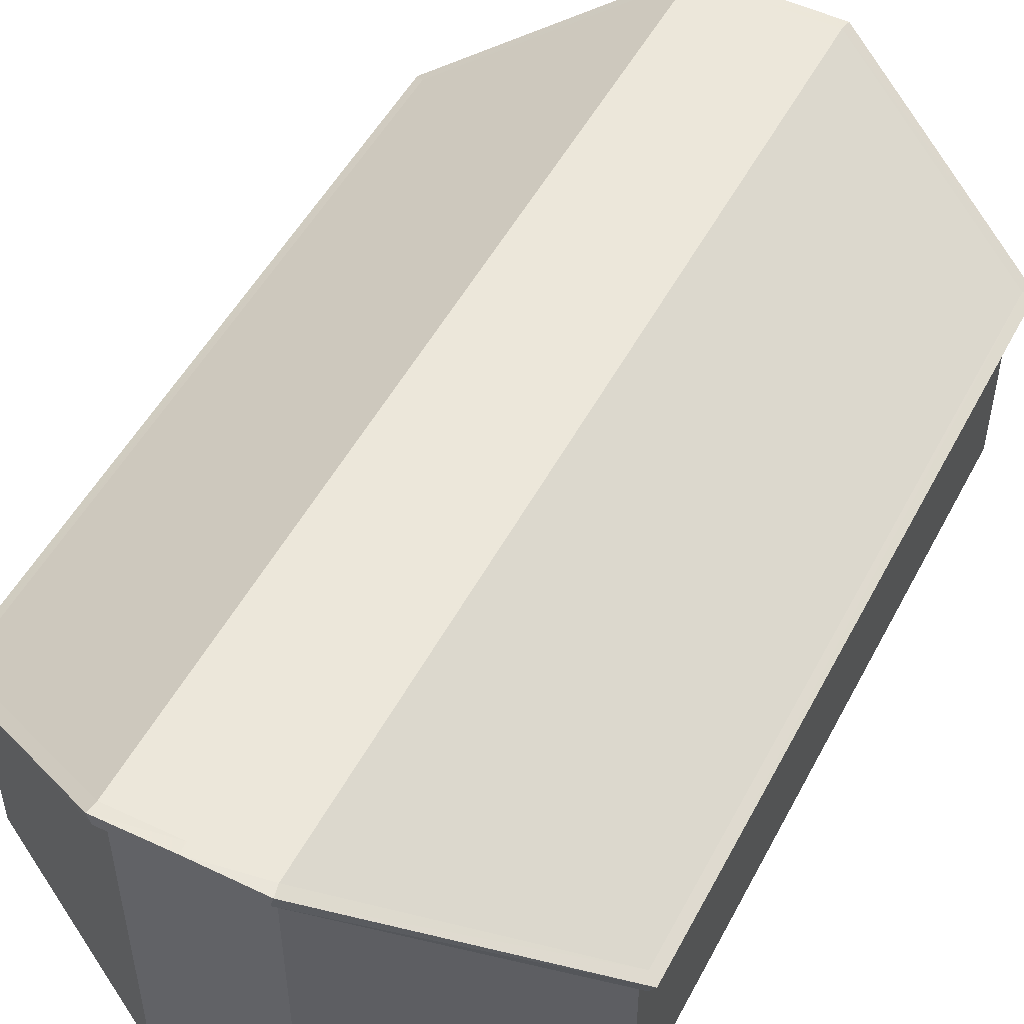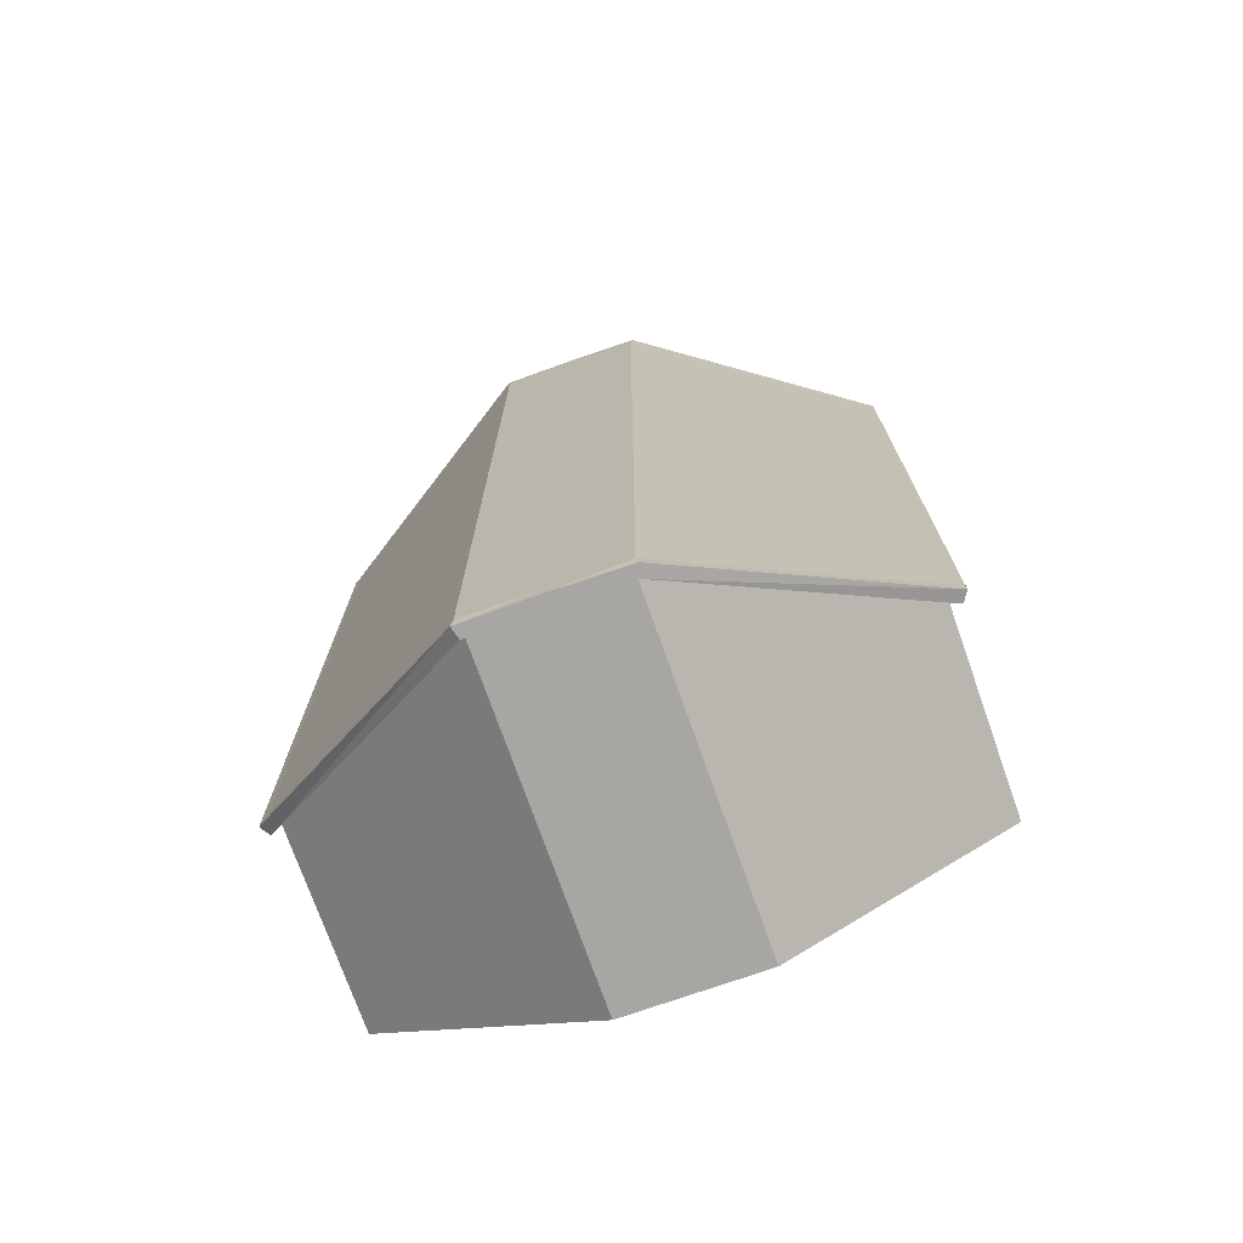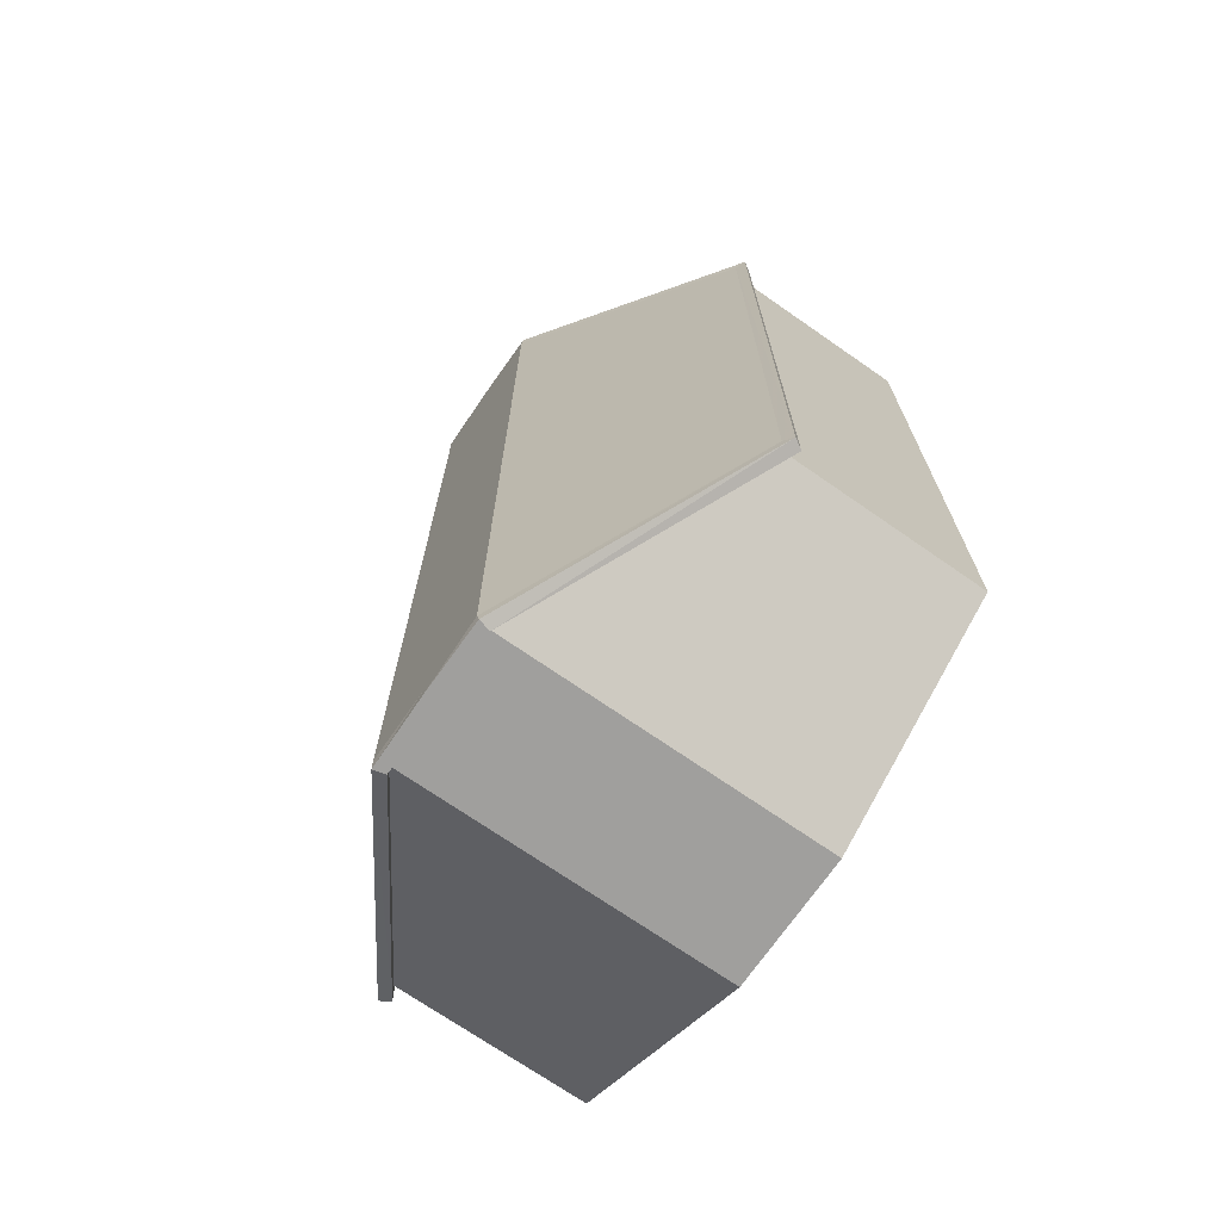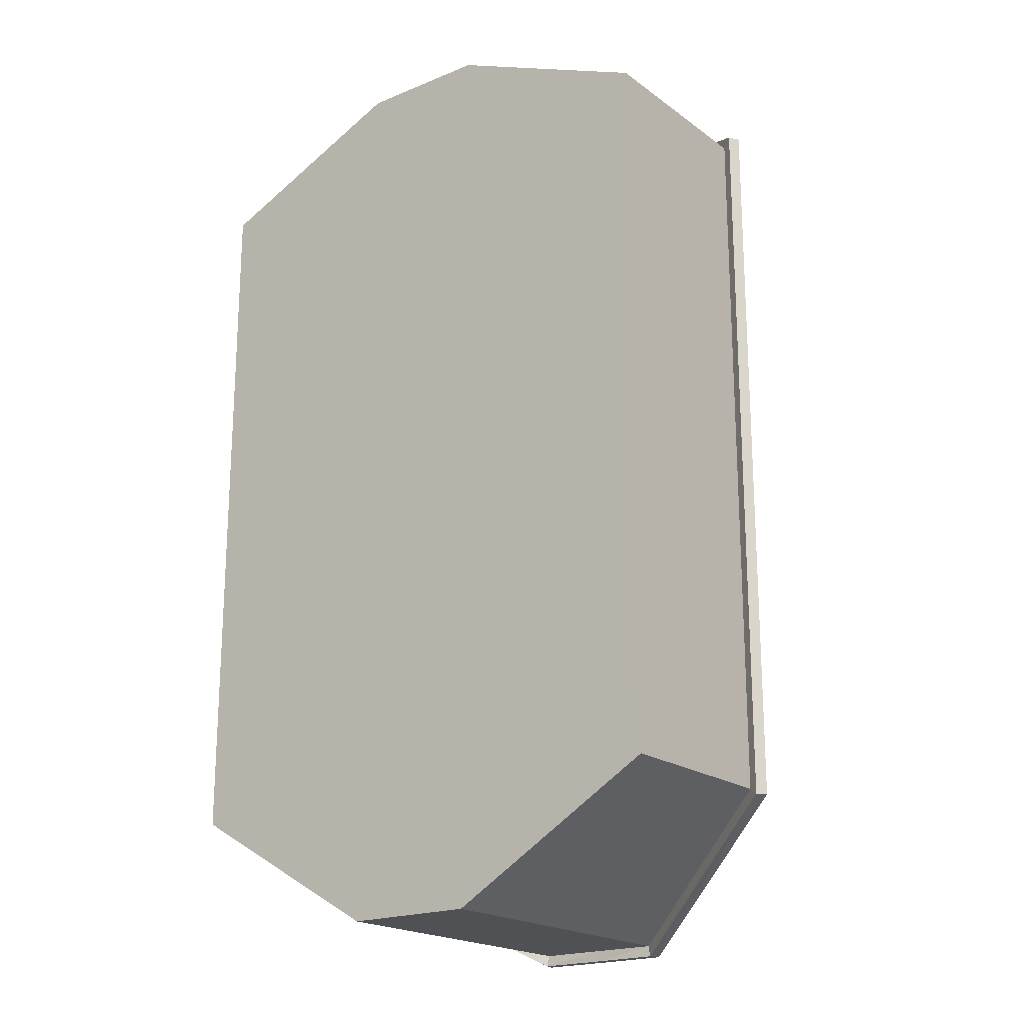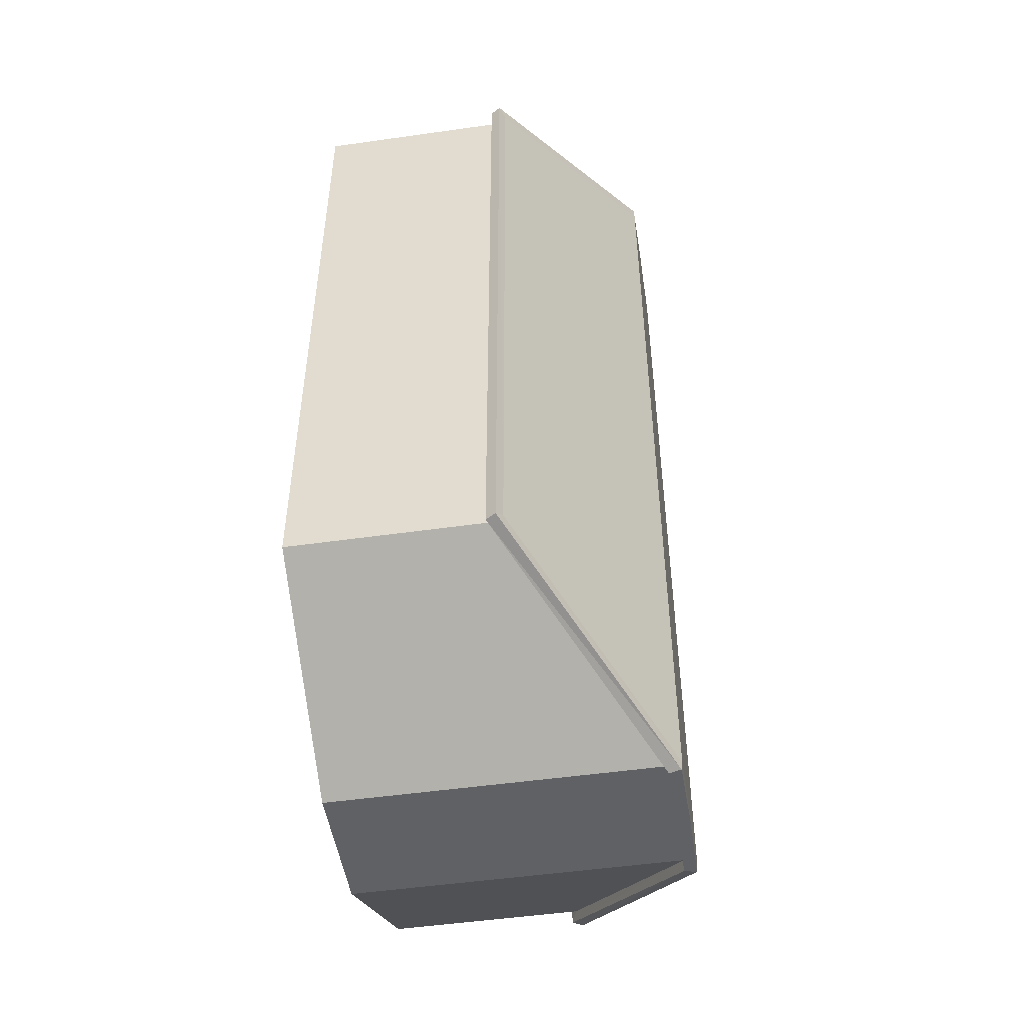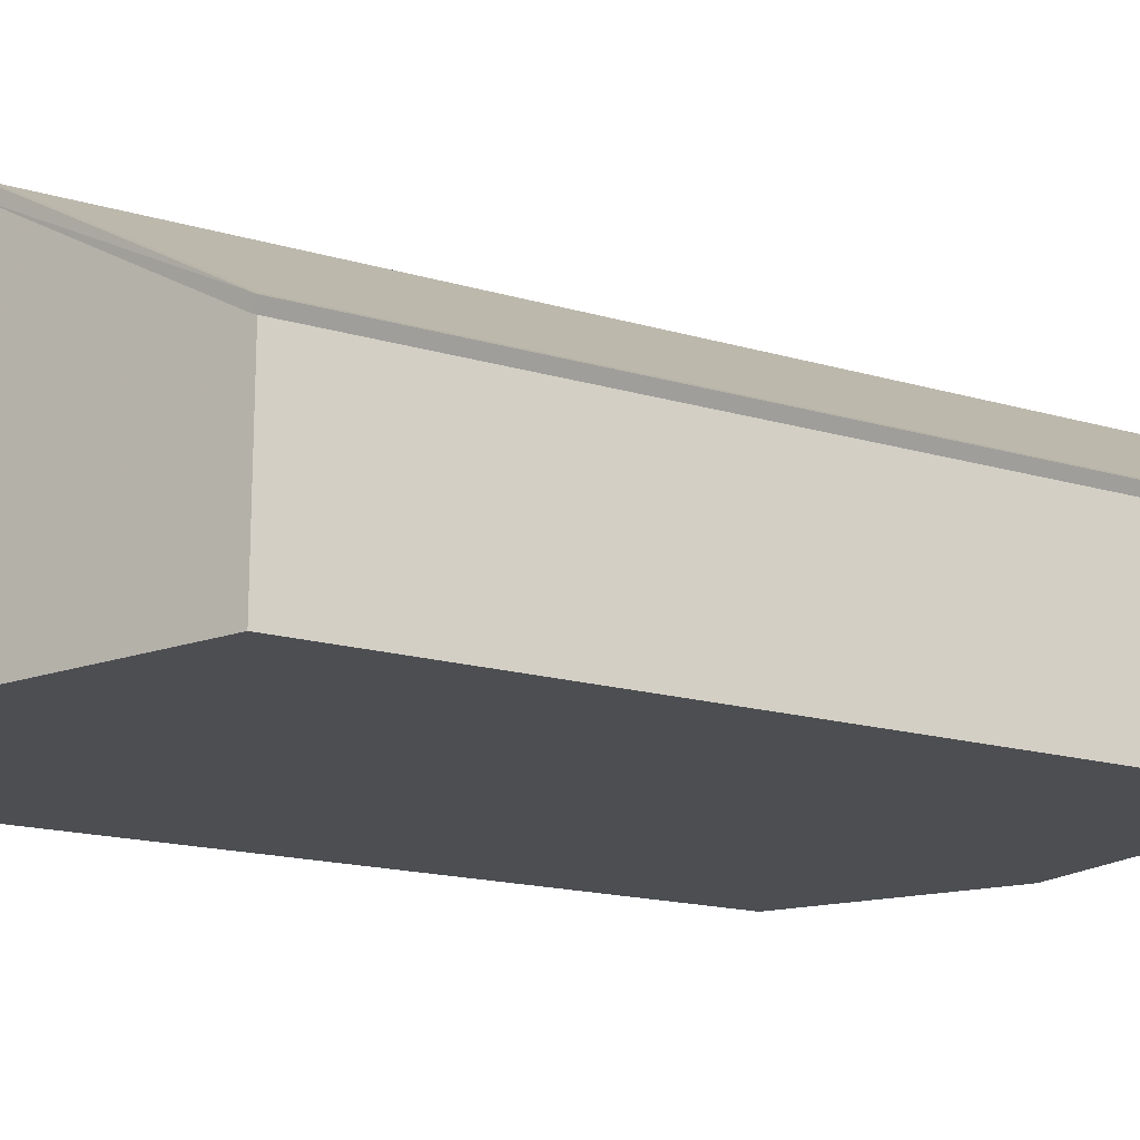
<metadata>
{"format":"obj","ext":"obj","renderer":"f3d","projection":"perspective","resolution":1024,"background":"white","views":[{"elev":50.9,"azim":-152.8,"up":"+Y"},{"elev":-74.0,"azim":-160.6,"up":"+Z"},{"elev":-71.4,"azim":-124.8,"up":"+Z"},{"elev":-19.9,"azim":37.3,"up":"+Z"},{"elev":-50.0,"azim":98.9,"up":"+Z"},{"elev":-17.0,"azim":59.4,"up":"+Y"}]}
</metadata>
<code>
v 0 2.507 7.51
v 0 2.507 -7.51
v 0 -2.698 7.51
v 0 -2.698 -7.51
v -4.452 -2.698 6.059
v -4.452 -2.698 -5.545
v 4.452 -2.698 -5.545
v 4.452 -2.698 6.059
v 0 0.424 7.51
v 4.452 0.424 6.059
v -4.452 0.424 6.059
v 0 0.424 -7.51
v 4.452 0.424 -5.545
v -4.452 0.424 -5.545
v -1.066 -2.698 -7.51
v -1.066 -2.698 7.51
v 1.066 -2.698 -7.51
v 1.066 -2.698 7.51
v -1.066 2.507 7.51
v -1.066 2.507 -7.51
v 1.066 0.424 7.51
v 1.066 2.507 7.51
v -1.066 0.424 7.51
v 1.066 2.507 -7.51
v 1.066 0.424 -7.51
v -1.066 0.424 -7.51
v -4.552 0.5869 -5.545
v -1.12 2.698 -7.51
v -1.12 2.698 7.51
v -4.552 0.5869 6.059
v 1.12 2.698 -7.51
v 1.12 2.698 7.51
v 0 2.698 7.51
v 0 2.698 -7.51
v 4.552 0.5869 -5.545
v 4.552 0.5869 6.059
v -4.708 0.4998 -5.656
v -4.708 0.4987 6.184
v -4.608 0.3358 6.184
v -4.608 0.3369 -5.656
v -1.158 2.681 -7.689
v -1.104 2.49 -7.689
v -1.149 2.685 7.689
v -1.095 2.494 7.689
v 1.158 2.681 -7.689
v 0 2.698 -7.689
v 0 2.507 -7.689
v 1.104 2.49 -7.689
v 0 2.698 7.689
v 1.149 2.685 7.689
v 1.095 2.494 7.689
v 0 2.507 7.689
v 4.708 0.4998 -5.656
v 4.608 0.3369 -5.656
v 4.708 0.4987 6.184
v 4.608 0.3358 6.184
g Group52007
f 6 15 16 5
f 3 4 17 18
f 1 9 21 22
f 5 16 23 11
f 4 12 25 17
f 4 15 26 12
f 6 5 11 14
f 8 7 13 10
f 9 3 18 21
f 11 23 19
f 12 2 24 25
f 12 26 20 2
f 26 14 20
f 25 24 13
f 15 4 3 16
f 18 17 7 8
f 22 21 10
f 16 3 9 23
f 17 25 13 7
f 15 6 14 26
f 21 18 8 10
f 23 9 1 19
f 30 29 28 27
f 34 33 32 31
f 29 33 34 28
f 31 32 36 35
f 40 39 38 37
f 30 27 37 38
f 14 11 39 40
f 42 40 37 41
f 27 28 41 37
f 20 14 40 42
f 39 44 43 38
f 29 30 38 43
f 11 19 44 39
f 48 47 46 45
f 34 31 45 46
f 24 2 47 48
f 52 51 50 49
f 32 33 49 50
f 1 22 51 52
f 47 42 41 46
f 28 34 46 41
f 2 20 42 47
f 44 52 49 43
f 33 29 43 49
f 19 1 52 44
f 54 48 45 53
f 31 35 53 45
f 13 24 48 54
f 56 54 53 55
f 35 36 55 53
f 10 13 54 56
f 51 56 55 50
f 36 32 50 55
f 22 10 56 51

</code>
